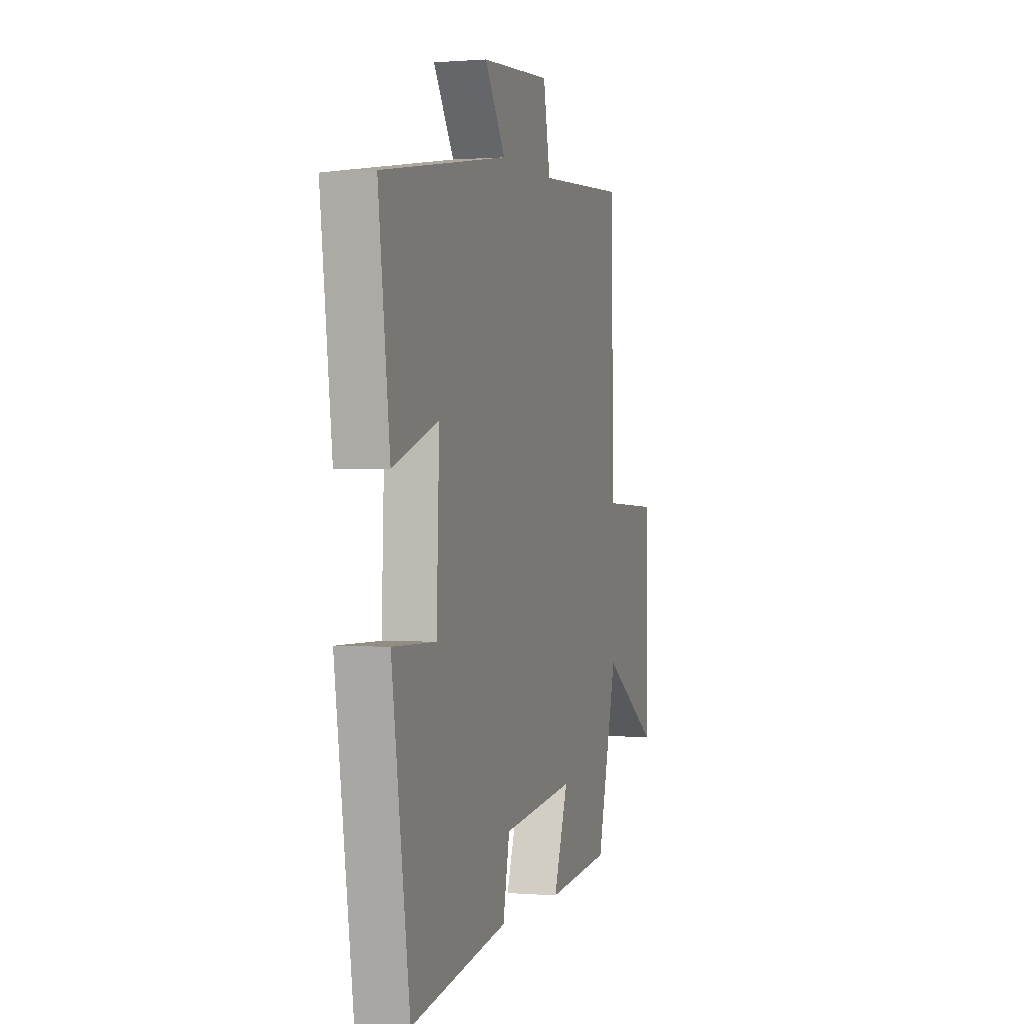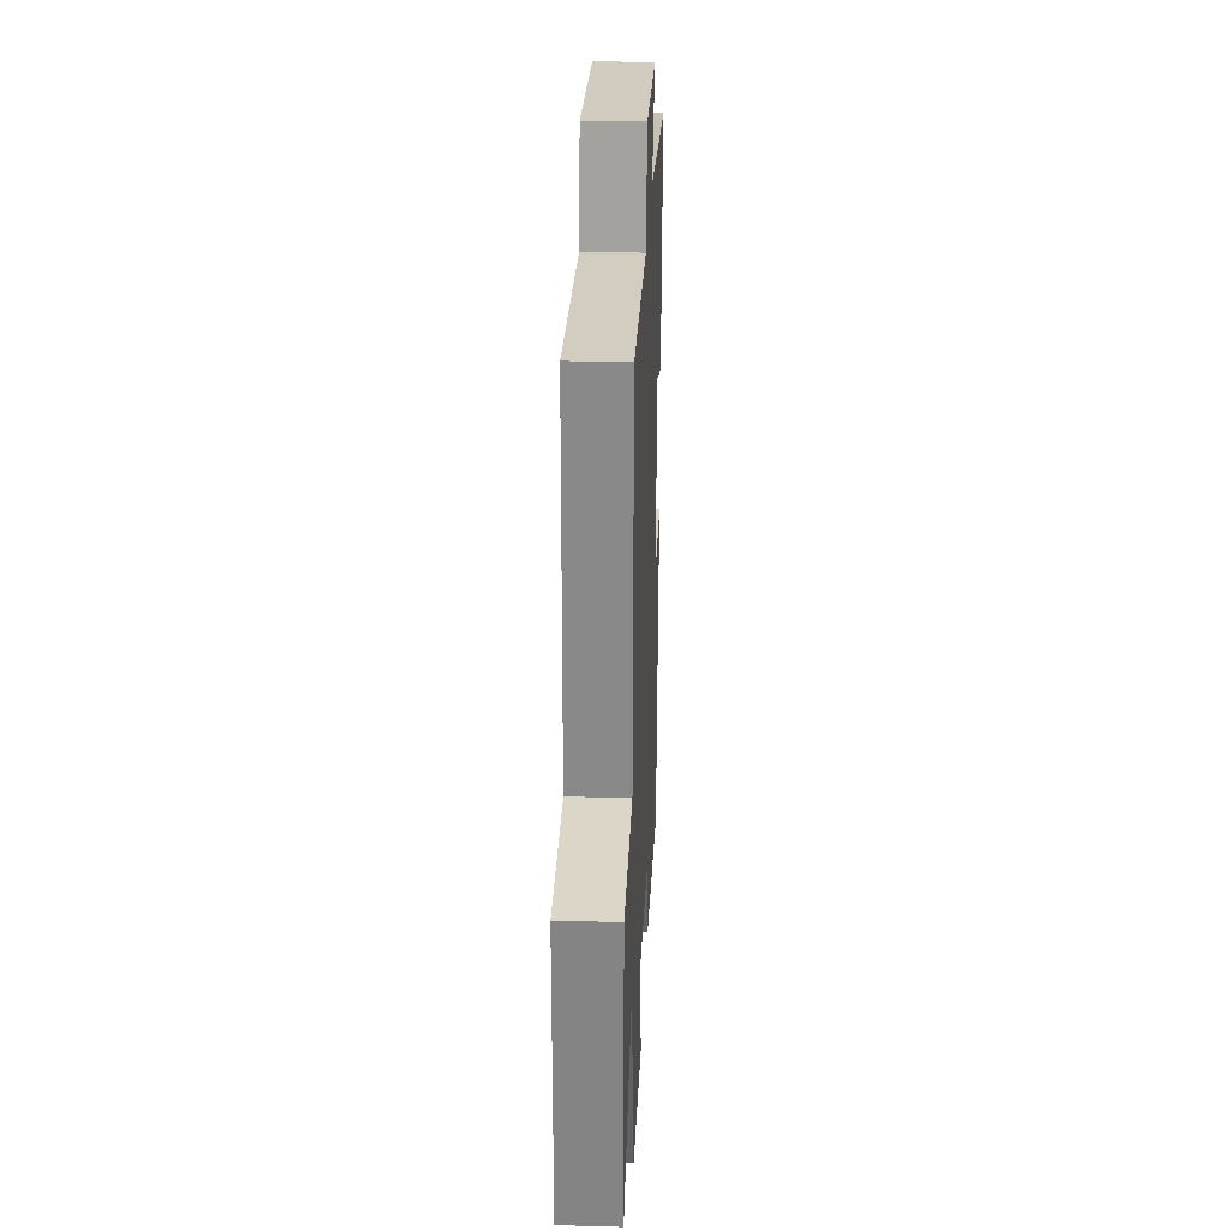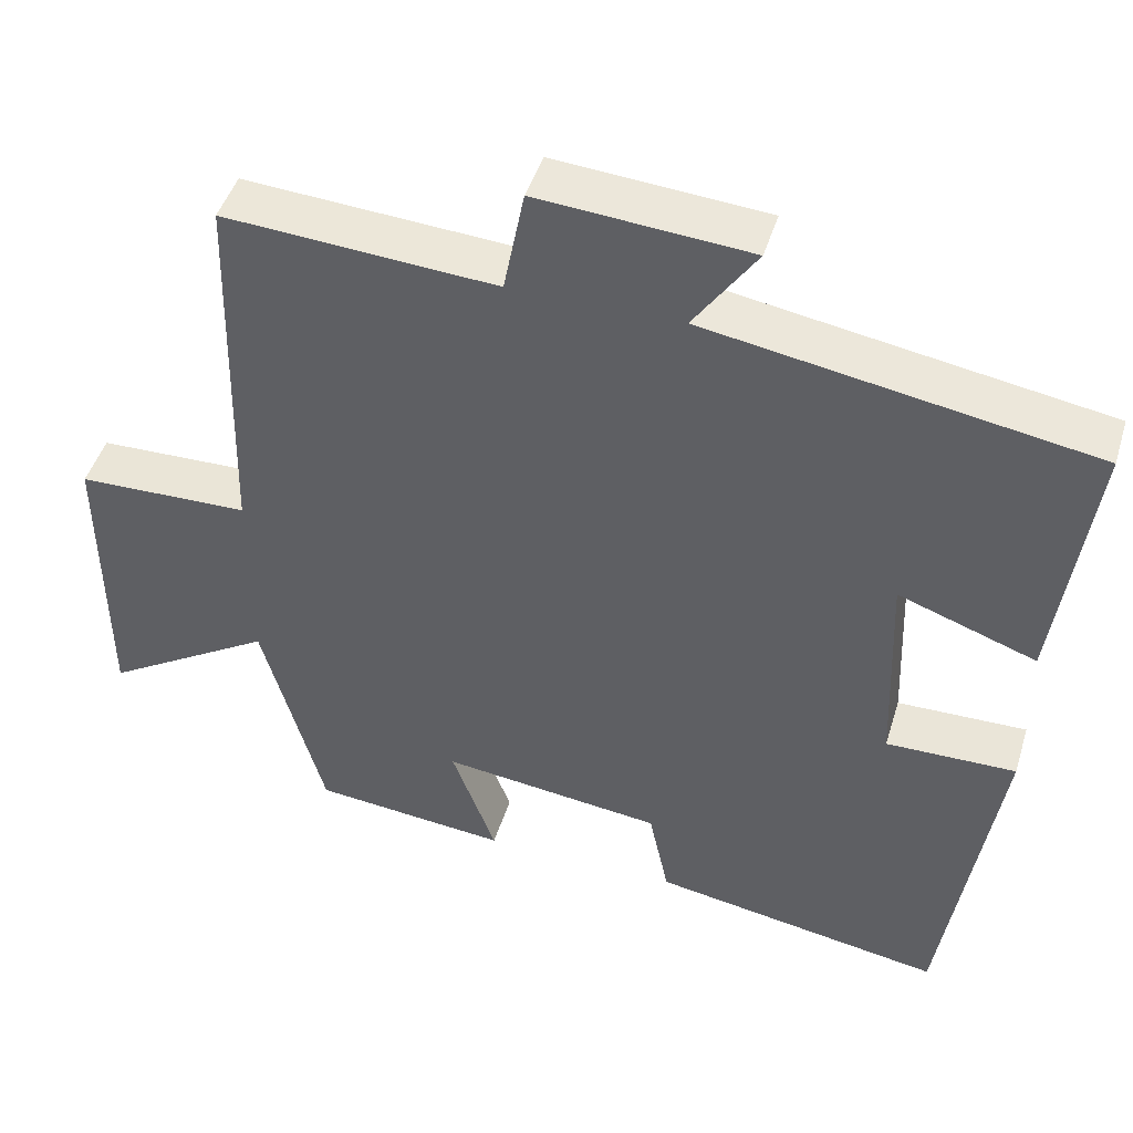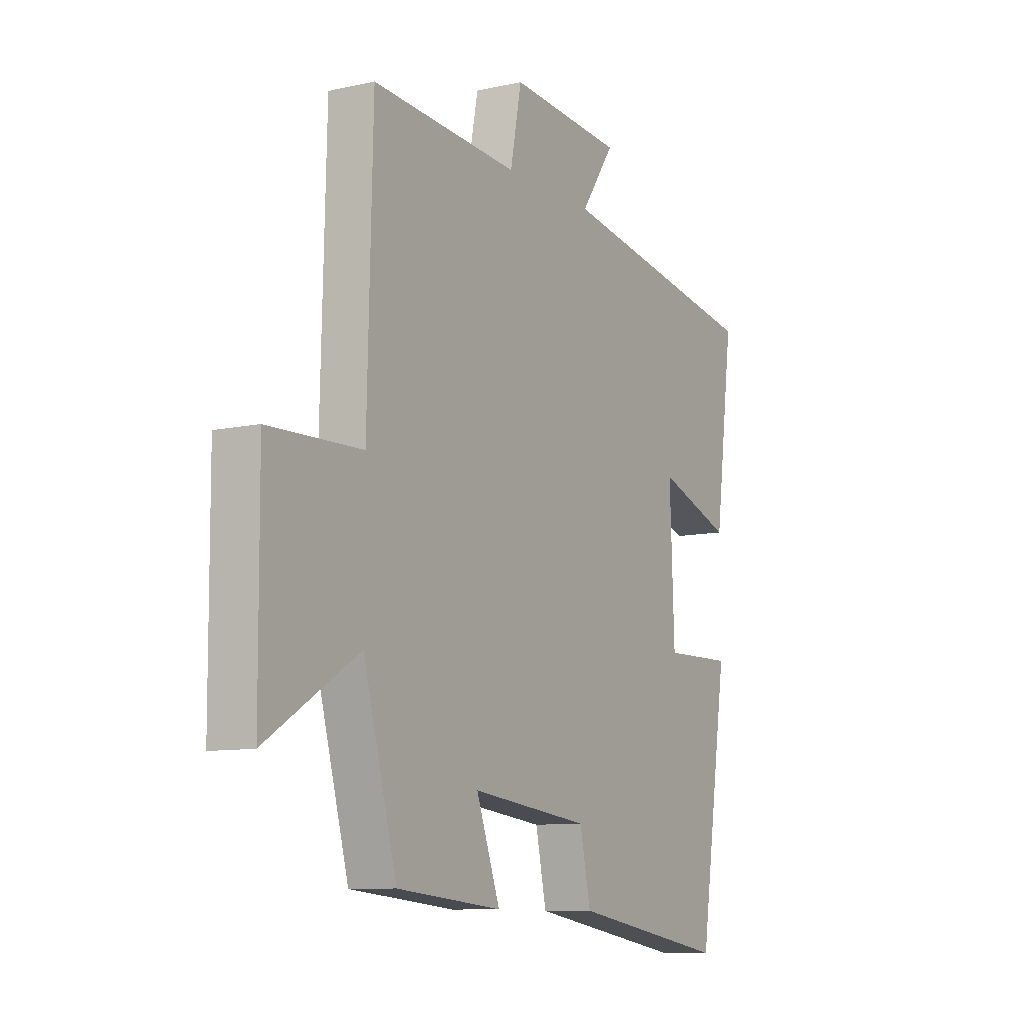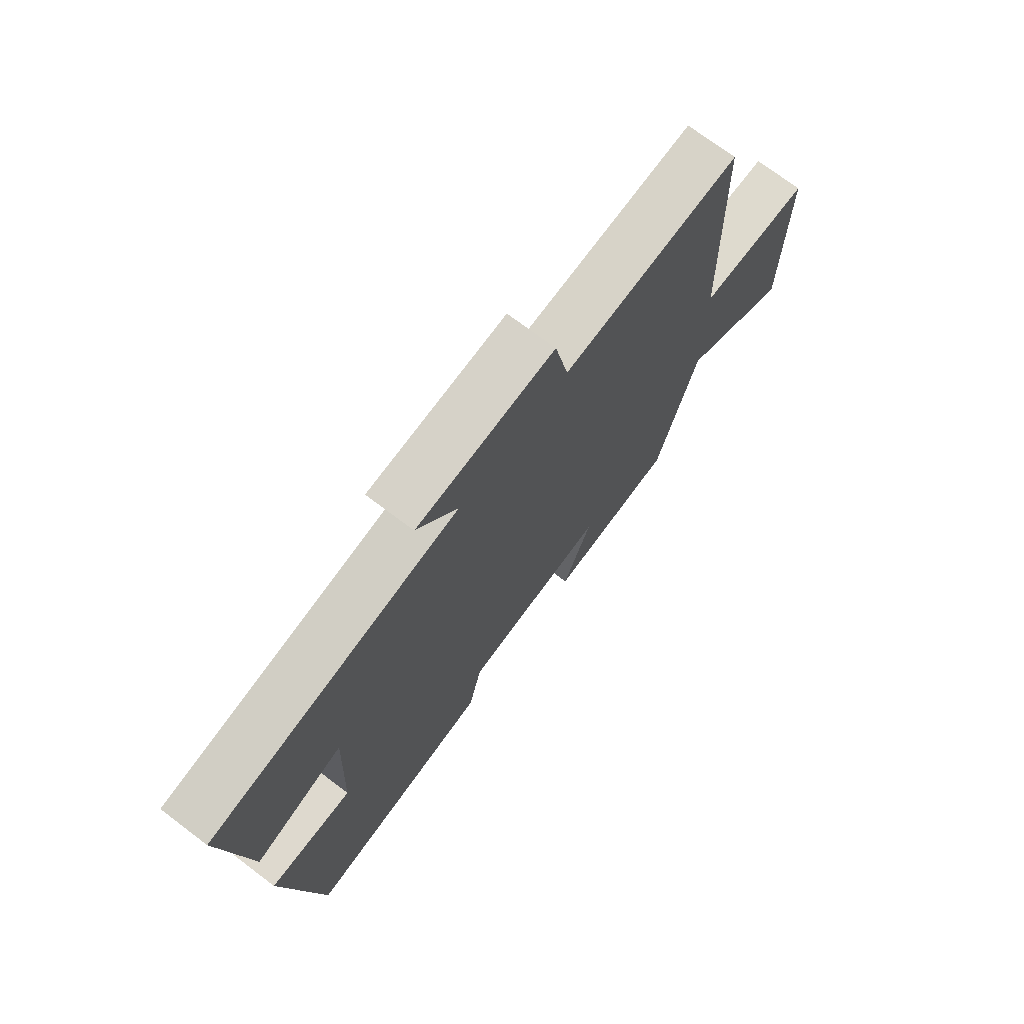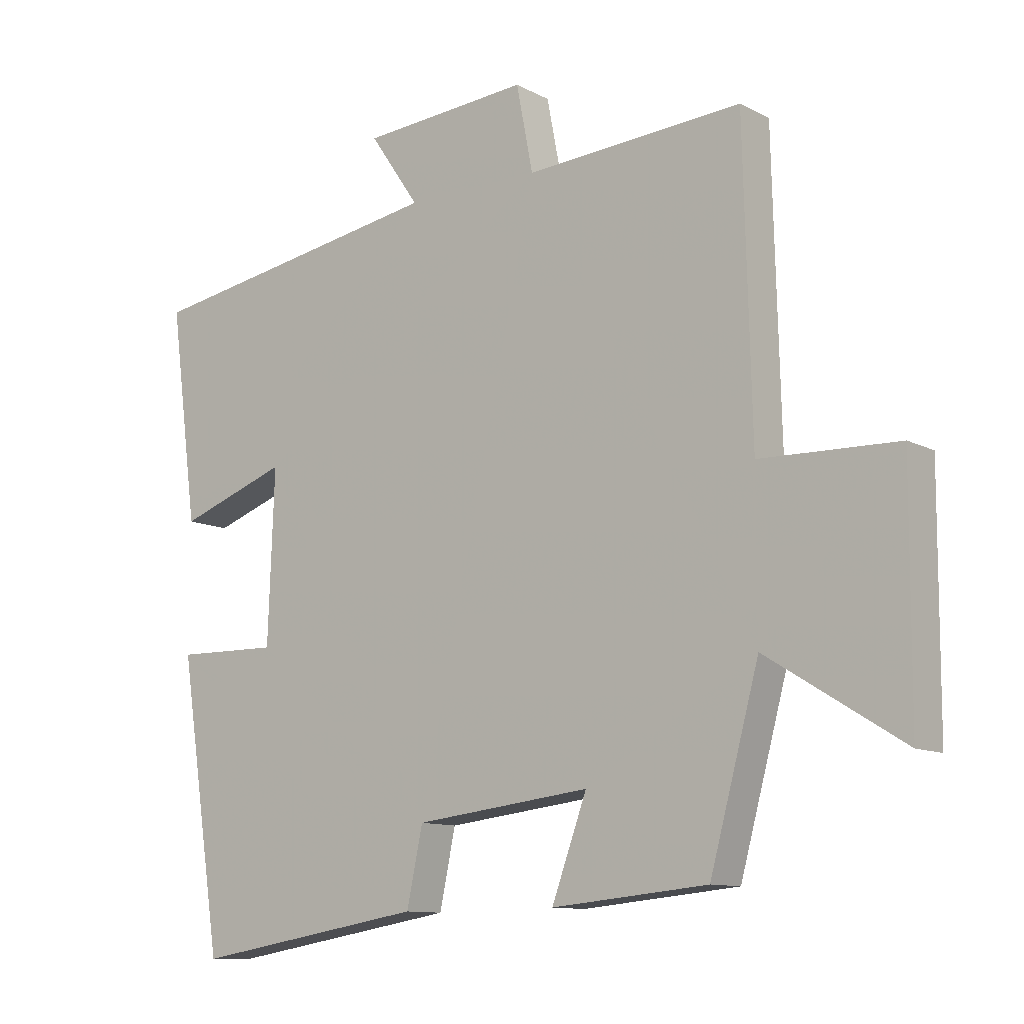
<metadata>
{"format":"obj","ext":"obj","renderer":"f3d","projection":"perspective","resolution":1024,"background":"white","views":[{"elev":0.2,"azim":107.0,"up":"+Z"},{"elev":28.1,"azim":-87.6,"up":"+Z"},{"elev":46.1,"azim":16.8,"up":"+Z"},{"elev":-9.7,"azim":-59.8,"up":"+Z"},{"elev":72.6,"azim":127.1,"up":"+Z"},{"elev":-11.1,"azim":-141.9,"up":"+Z"}]}
</metadata>
<code>
v -0.488 0.07 0.522
v -0.148 0.07 0.5
v -0.122 0.07 0.634
v 0.142 0.07 0.614
v 0.064 0.07 0.5
v 0.544 0.07 0.421
v 0.5 0.07 0.088
v 0.328 0.07 0.149
v 0.338 0.07 -0.117
v 0.5 0.07 -0.114
v 0.432 0.07 -0.56
v 0.067 0.07 -0.5
v 0.042 0.07 -0.382
v -0.234 0.07 -0.35
v -0.179 0.07 -0.5
v -0.423 0.07 -0.477
v -0.5 0.07 -0.195
v -0.713 0.07 -0.327
v -0.715 0.07 0.043
v -0.5 0.07 0.049
v -0.488 0 0.522
v -0.148 0 0.5
v -0.122 0 0.634
v 0.142 0 0.614
v 0.064 0 0.5
v 0.544 0 0.421
v 0.5 0 0.088
v 0.328 0 0.149
v 0.338 0 -0.117
v 0.5 0 -0.114
v 0.432 0 -0.56
v 0.067 0 -0.5
v 0.042 0 -0.382
v -0.234 0 -0.35
v -0.179 0 -0.5
v -0.423 0 -0.477
v -0.5 0 -0.195
v -0.713 0 -0.327
v -0.715 0 0.043
v -0.5 0 0.049
f 17 18 19 20
f 17 20 1 2
f 14 15 16 17
f 13 14 17 2
f 10 11 12 13
f 9 10 13
f 8 9 13 2
f 5 6 7 8
f 5 8 2 3
f 3 4 5
f 40 39 38 37
f 22 21 40 37
f 37 36 35 34
f 22 37 34 33
f 33 32 31 30
f 33 30 29
f 22 33 29 28
f 28 27 26 25
f 23 22 28 25
f 25 24 23
f 1 21 22 2
f 2 22 23 3
f 3 23 24 4
f 4 24 25 5
f 5 25 26 6
f 6 26 27 7
f 7 27 28 8
f 8 28 29 9
f 9 29 30 10
f 10 30 31 11
f 11 31 32 12
f 12 32 33 13
f 13 33 34 14
f 14 34 35 15
f 15 35 36 16
f 16 36 37 17
f 17 37 38 18
f 18 38 39 19
f 19 39 40 20
f 20 40 21 1

</code>
